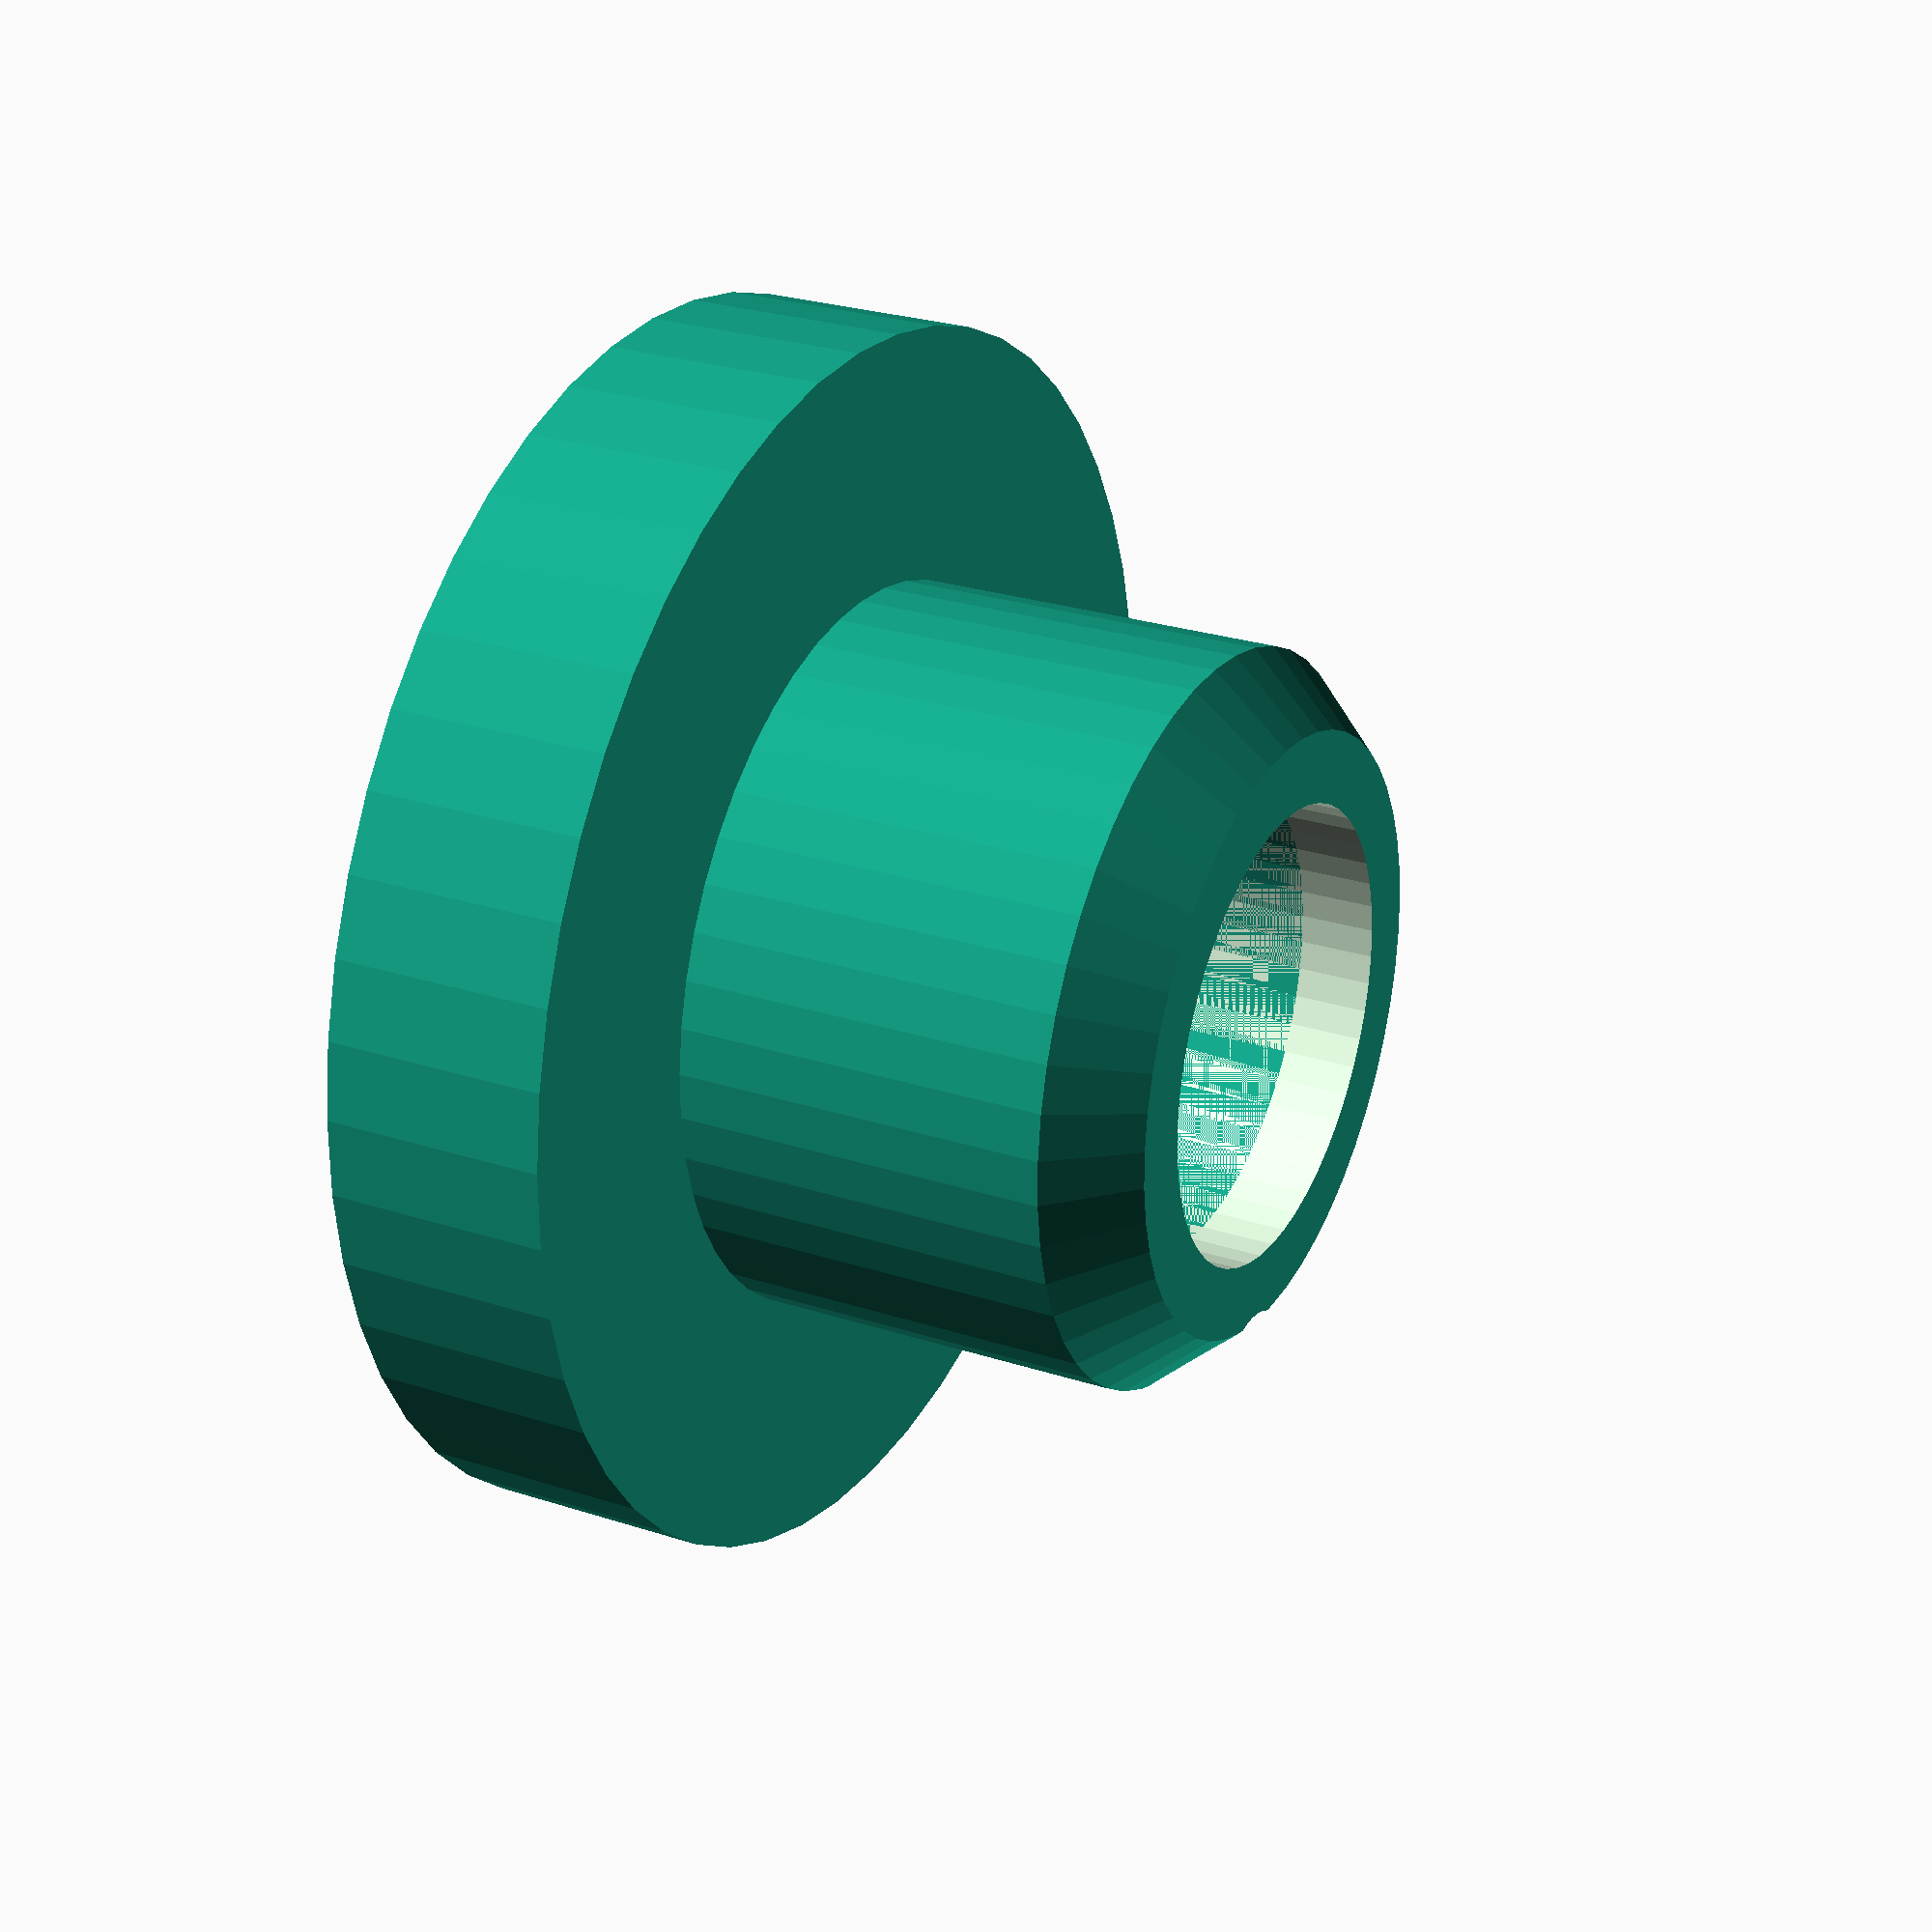
<openscad>
$fn=50;

linear_extrude(3) difference(){
  circle(d=16.5);
  circle(d=6.1);
}

linear_extrude(8) difference(){
  circle(d=9.8);
  circle(d=6.1);
  translate([9.8/2,0]) circle(d=2);
}

difference(){
  translate([0,0,8]) cylinder(d1=9.8,d2=8,h=1);
  linear_extrude(10){
    translate([9.8/2,0]) circle(d=2);
    circle(d=6.1);
  }
}
</openscad>
<views>
elev=333.9 azim=96.9 roll=297.3 proj=p view=solid
</views>
